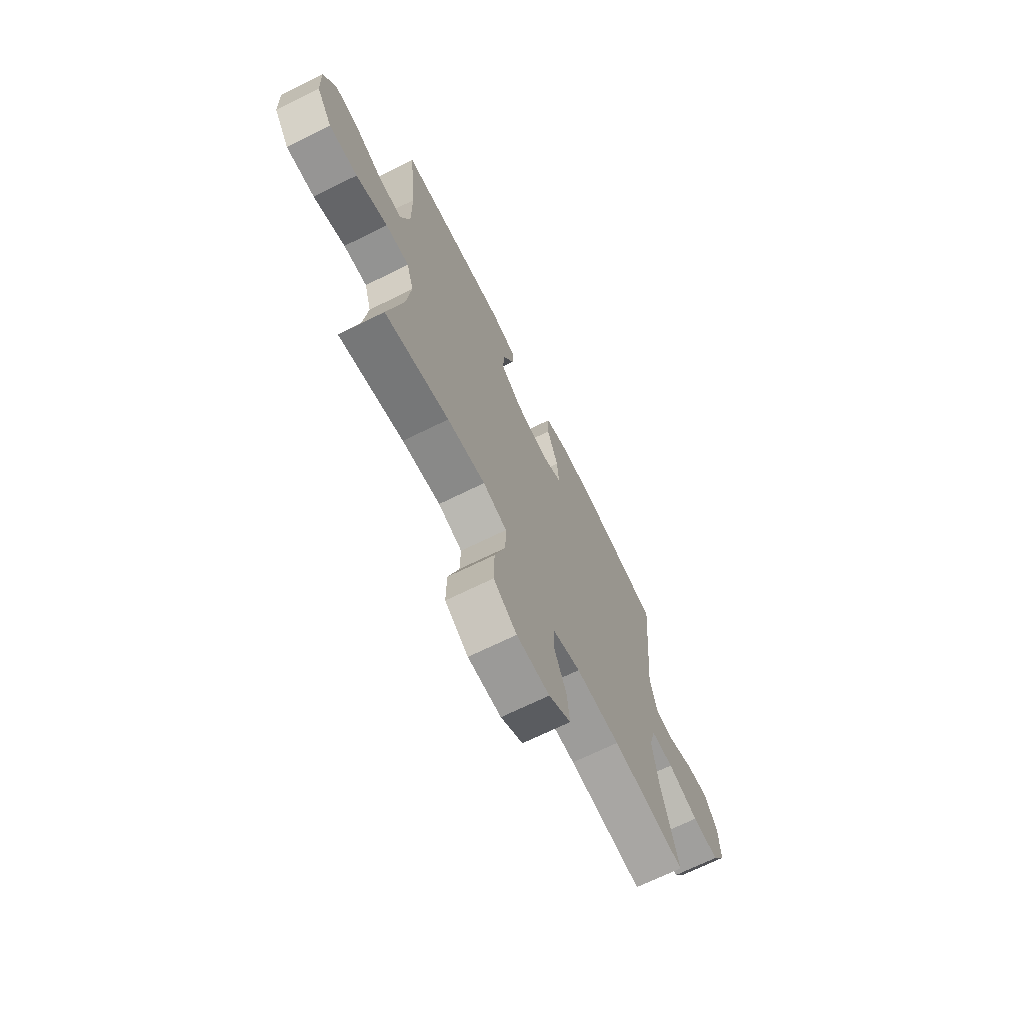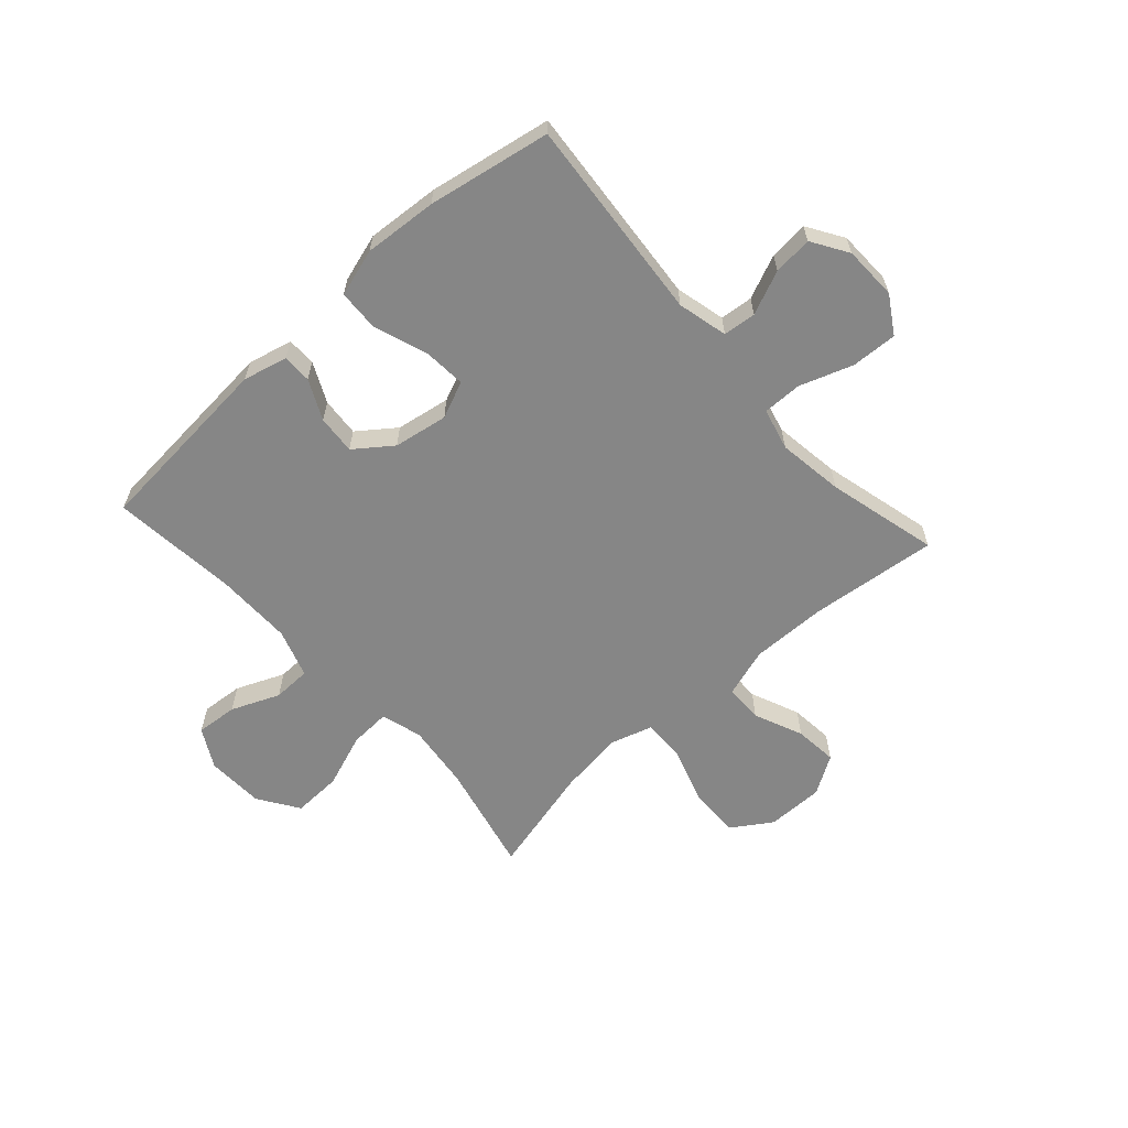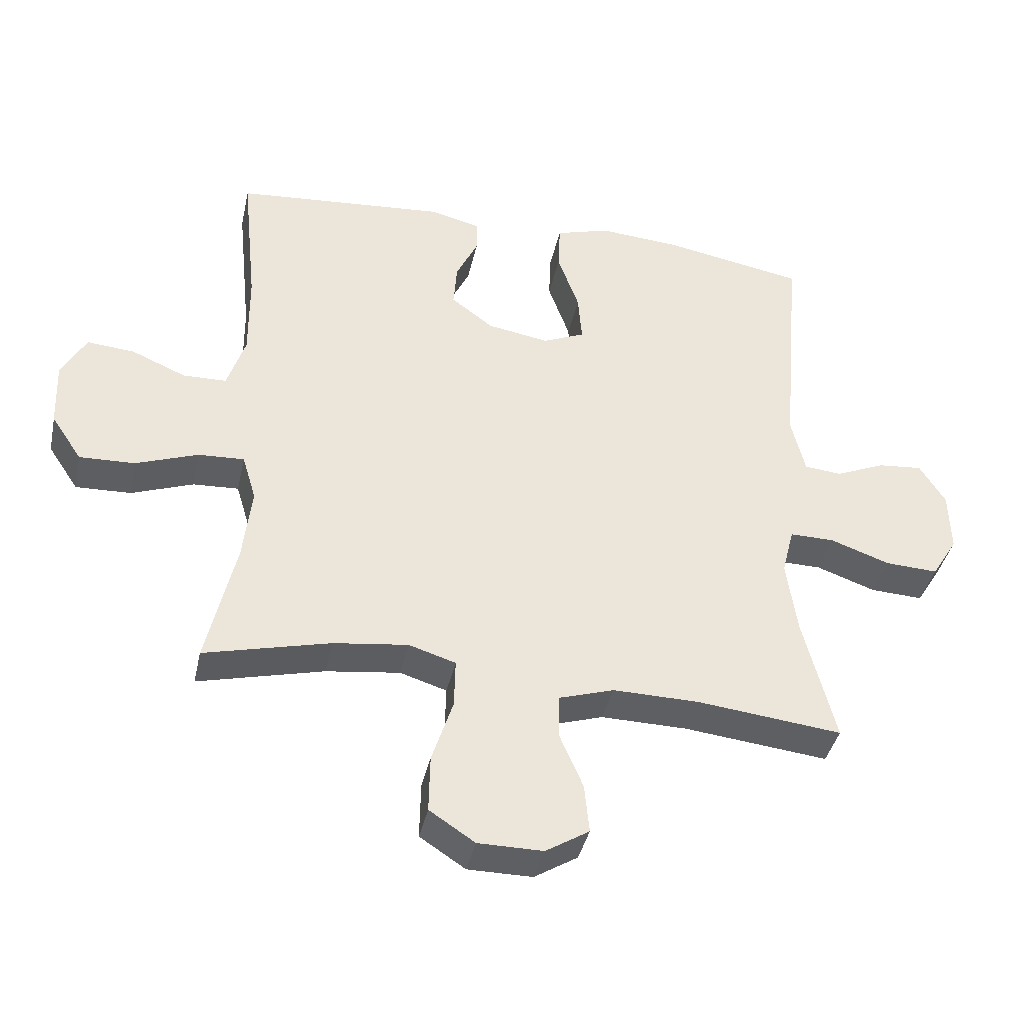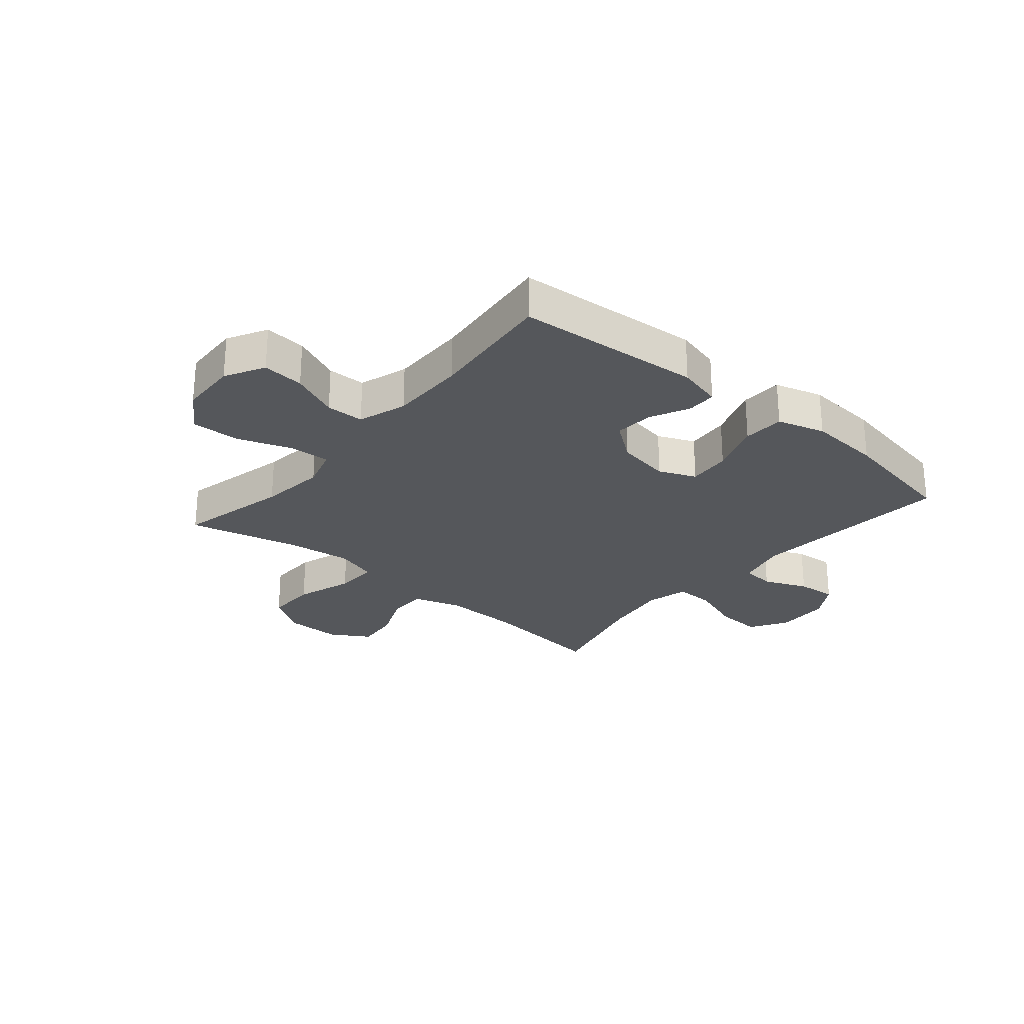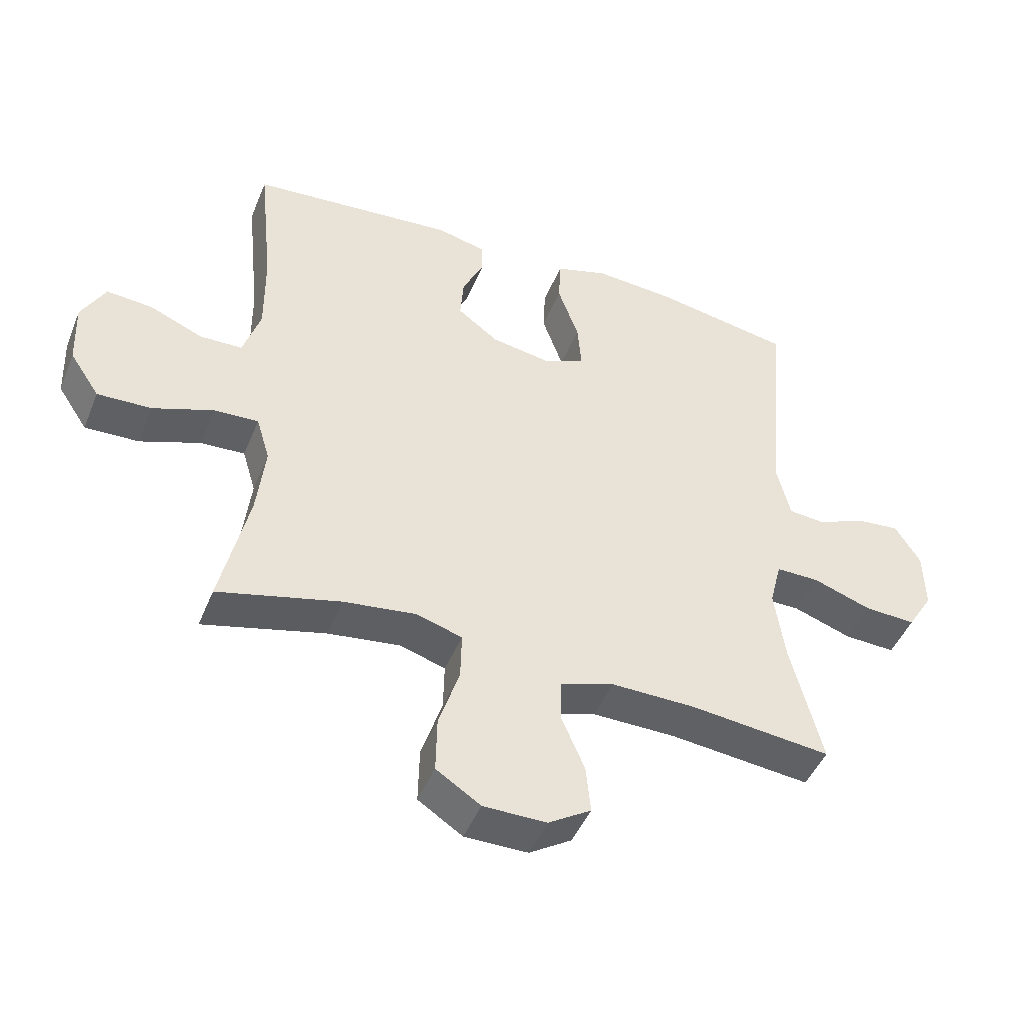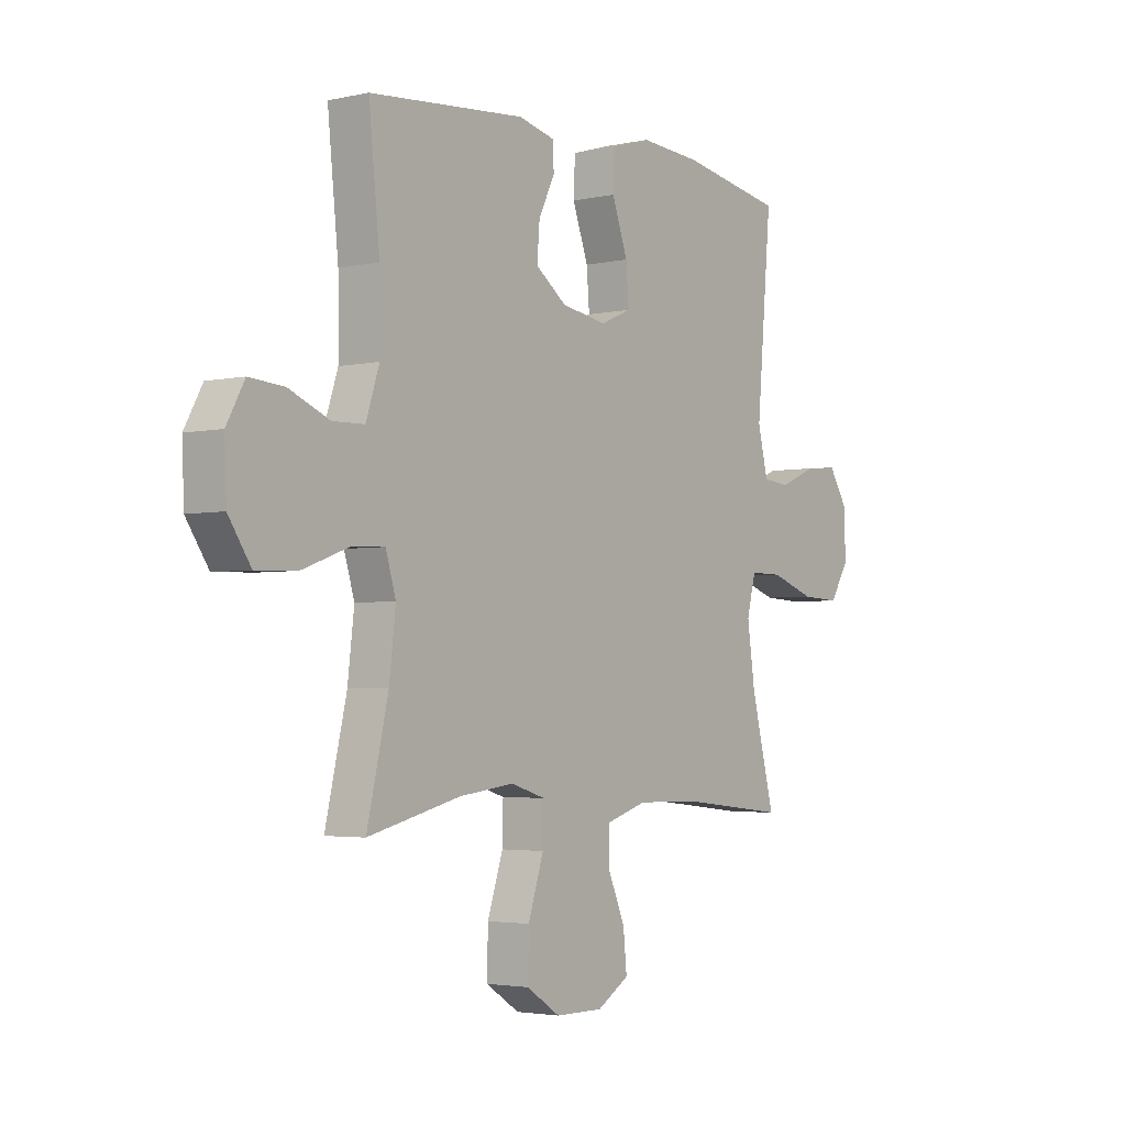
<metadata>
{"format":"obj","ext":"obj","renderer":"f3d","projection":"perspective","resolution":1024,"background":"white","views":[{"elev":-69.2,"azim":-63.7,"up":"+Z"},{"elev":-62.1,"azim":42.0,"up":"+Y"},{"elev":-39.5,"azim":-12.2,"up":"+Z"},{"elev":-26.5,"azim":-40.3,"up":"+Y"},{"elev":-46.0,"azim":-21.5,"up":"+Z"},{"elev":-3.1,"azim":-53.0,"up":"+Z"}]}
</metadata>
<code>
o path6822
v -0.2965 0.0375 -0.421
v -0.1792 0.0375 -0.4062
v -0.1054 0.0375 -0.429
v -0.1072 0.0375 -0.5054
v -0.1406 0.0375 -0.6078
v -0.1423 0.0375 -0.6981
v -0.07048 0.0375 -0.7451
v 0.03175 0.0375 -0.7454
v 0.1001 0.0375 -0.7029
v 0.09243 0.0375 -0.6255
v 0.055 0.0375 -0.5382
v 0.05622 0.0375 -0.4702
v 0.1434 0.0375 -0.4427
v 0.2793 0.0375 -0.4449
v 0.5075 0.0375 -0.4701
v 0.4573 0.0375 -0.2716
v 0.4404 0.0375 -0.1537
v 0.4594 0.0375 -0.079
v 0.5293 0.0375 -0.07965
v 0.624 0.0375 -0.1128
v 0.7067 0.0375 -0.1167
v 0.7478 0.0375 -0.05028
v 0.7453 0.0375 0.04594
v 0.7046 0.0375 0.1107
v 0.6342 0.0375 0.1042
v 0.5566 0.0375 0.07078
v 0.4976 0.0375 0.07638
v 0.4757 0.0375 0.1662
v 0.5075 0.0375 0.5316
v 0.2876 0.0375 0.5713
v 0.1562 0.0375 0.5809
v 0.07111 0.0375 0.5553
v 0.06794 0.0375 0.481
v 0.1018 0.0375 0.3862
v 0.1078 0.0375 0.3095
v 0.04187 0.0375 0.281
v -0.05517 0.0375 0.2974
v -0.1215 0.0375 0.347
v -0.1161 0.0375 0.4166
v -0.08178 0.0375 0.4877
v -0.0822 0.0375 0.5399
v -0.1615 0.0375 0.5592
v -0.4944 0.0375 0.5316
v -0.4712 0.0375 0.3041
v -0.4702 0.0375 0.1686
v -0.4986 0.0375 0.08155
v -0.5667 0.0375 0.07996
v -0.653 0.0375 0.1165
v -0.7277 0.0375 0.1228
v -0.7661 0.0375 0.0526
v -0.7619 0.0375 -0.05112
v -0.7138 0.0375 -0.1232
v -0.6265 0.0375 -0.1202
v -0.529 0.0375 -0.08465
v -0.4567 0.0375 -0.08094
v -0.4349 0.0375 -0.154
v -0.4486 0.0375 -0.2713
v -0.4944 0.0375 -0.4701
v -0.2965 -0.0375 -0.421
v -0.1792 -0.0375 -0.4062
v -0.1054 -0.0375 -0.429
v -0.1072 -0.0375 -0.5054
v -0.1406 -0.0375 -0.6078
v -0.1423 -0.0375 -0.6981
v -0.07048 -0.0375 -0.7451
v 0.03175 -0.0375 -0.7454
v 0.1001 -0.0375 -0.7029
v 0.09243 -0.0375 -0.6255
v 0.055 -0.0375 -0.5382
v 0.05622 -0.0375 -0.4702
v 0.1434 -0.0375 -0.4427
v 0.2793 -0.0375 -0.4449
v 0.5075 -0.0375 -0.4701
v 0.4573 -0.0375 -0.2716
v 0.4404 -0.0375 -0.1537
v 0.4594 -0.0375 -0.079
v 0.5293 -0.0375 -0.07965
v 0.624 -0.0375 -0.1128
v 0.7067 -0.0375 -0.1167
v 0.7478 -0.0375 -0.05028
v 0.7453 -0.0375 0.04594
v 0.7046 -0.0375 0.1107
v 0.6342 -0.0375 0.1042
v 0.5566 -0.0375 0.07078
v 0.4976 -0.0375 0.07638
v 0.4757 -0.0375 0.1662
v 0.5075 -0.0375 0.5316
v 0.2876 -0.0375 0.5713
v 0.1562 -0.0375 0.5809
v 0.07111 -0.0375 0.5553
v 0.06794 -0.0375 0.481
v 0.1018 -0.0375 0.3862
v 0.1078 -0.0375 0.3095
v 0.04187 -0.0375 0.281
v -0.05517 -0.0375 0.2974
v -0.1215 -0.0375 0.347
v -0.1161 -0.0375 0.4166
v -0.08178 -0.0375 0.4877
v -0.0822 -0.0375 0.5399
v -0.1615 -0.0375 0.5592
v -0.4944 -0.0375 0.5316
v -0.4712 -0.0375 0.3041
v -0.4702 -0.0375 0.1686
v -0.4986 -0.0375 0.08155
v -0.5667 -0.0375 0.07996
v -0.653 -0.0375 0.1165
v -0.7277 -0.0375 0.1228
v -0.7661 -0.0375 0.0526
v -0.7619 -0.0375 -0.05112
v -0.7138 -0.0375 -0.1232
v -0.6265 -0.0375 -0.1202
v -0.529 -0.0375 -0.08465
v -0.4567 -0.0375 -0.08094
v -0.4349 -0.0375 -0.154
v -0.4486 -0.0375 -0.2713
v -0.4944 -0.0375 -0.4701
v -0.07048 0.0375 -0.7451
v 0.03175 0.0375 -0.7454
v 0.1001 0.0375 -0.7029
v 0.1001 0.0375 -0.7029
v -0.1423 0.0375 -0.6981
v 0.09243 0.0375 -0.6255
v -0.1406 0.0375 -0.6078
v 0.055 0.0375 -0.5382
v -0.1072 0.0375 -0.5054
v 0.05622 0.0375 -0.4702
v 0.05622 0.0375 -0.4702
v -0.1054 0.0375 -0.429
v -0.1054 0.0375 -0.429
v 0.1434 0.0375 -0.4427
v 0.2793 0.0375 -0.4449
v 0.5075 0.0375 -0.4701
v 0.5075 0.0375 -0.4701
v -0.4944 0.0375 -0.4701
v -0.4944 0.0375 -0.4701
v -0.2965 0.0375 -0.421
v -0.1792 0.0375 -0.4062
v 0.4573 0.0375 -0.2716
v -0.4486 0.0375 -0.2713
v 0.4404 0.0375 -0.1537
v -0.4349 0.0375 -0.154
v -0.4567 0.0375 -0.08094
v -0.4567 0.0375 -0.08094
v 0.4594 0.0375 -0.079
v 0.4594 0.0375 -0.079
v -0.7619 0.0375 -0.05112
v -0.7138 0.0375 -0.1232
v -0.6265 0.0375 -0.1202
v -0.529 0.0375 -0.08465
v 0.624 0.0375 -0.1128
v 0.7067 0.0375 -0.1167
v 0.7067 0.0375 -0.1167
v 0.7478 0.0375 -0.05028
v 0.5293 0.0375 -0.07965
v -0.7661 0.0375 0.0526
v 0.7453 0.0375 0.04594
v 0.7046 0.0375 0.1107
v 0.7046 0.0375 0.1107
v -0.7277 0.0375 0.1228
v -0.7277 0.0375 0.1228
v 0.5566 0.0375 0.07078
v 0.4976 0.0375 0.07638
v 0.4976 0.0375 0.07638
v 0.6342 0.0375 0.1042
v -0.4986 0.0375 0.08155
v -0.4986 0.0375 0.08155
v -0.5667 0.0375 0.07996
v 0.4757 0.0375 0.1662
v -0.653 0.0375 0.1165
v -0.4702 0.0375 0.1686
v -0.4712 0.0375 0.3041
v 0.04187 0.0375 0.281
v -0.05517 0.0375 0.2974
v 0.1078 0.0375 0.3095
v 0.1078 0.0375 0.3095
v -0.1215 0.0375 0.347
v 0.1018 0.0375 0.3862
v -0.1161 0.0375 0.4166
v 0.06794 0.0375 0.481
v -0.08178 0.0375 0.4877
v -0.4944 0.0375 0.5316
v -0.4944 0.0375 0.5316
v 0.07111 0.0375 0.5553
v 0.07111 0.0375 0.5553
v -0.0822 0.0375 0.5399
v -0.0822 0.0375 0.5399
v 0.5075 0.0375 0.5316
v 0.5075 0.0375 0.5316
v -0.1615 0.0375 0.5592
v 0.2876 0.0375 0.5713
v 0.1562 0.0375 0.5809
v -0.07048 -0.0375 -0.7451
v 0.03175 -0.0375 -0.7454
v 0.1001 -0.0375 -0.7029
v 0.1001 -0.0375 -0.7029
v -0.1423 -0.0375 -0.6981
v 0.09243 -0.0375 -0.6255
v -0.1406 -0.0375 -0.6078
v 0.055 -0.0375 -0.5382
v -0.1072 -0.0375 -0.5054
v 0.05622 -0.0375 -0.4702
v 0.05622 -0.0375 -0.4702
v -0.1054 -0.0375 -0.429
v -0.1054 -0.0375 -0.429
v 0.1434 -0.0375 -0.4427
v 0.2793 -0.0375 -0.4449
v 0.5075 -0.0375 -0.4701
v 0.5075 -0.0375 -0.4701
v -0.4944 -0.0375 -0.4701
v -0.4944 -0.0375 -0.4701
v -0.2965 -0.0375 -0.421
v -0.1792 -0.0375 -0.4062
v 0.4573 -0.0375 -0.2716
v -0.4486 -0.0375 -0.2713
v 0.4404 -0.0375 -0.1537
v -0.4349 -0.0375 -0.154
v -0.4567 -0.0375 -0.08094
v -0.4567 -0.0375 -0.08094
v 0.4594 -0.0375 -0.079
v 0.4594 -0.0375 -0.079
v -0.7619 -0.0375 -0.05112
v -0.7138 -0.0375 -0.1232
v -0.6265 -0.0375 -0.1202
v -0.529 -0.0375 -0.08465
v 0.624 -0.0375 -0.1128
v 0.7067 -0.0375 -0.1167
v 0.7067 -0.0375 -0.1167
v 0.7478 -0.0375 -0.05028
v 0.5293 -0.0375 -0.07965
v -0.7661 -0.0375 0.0526
v 0.7453 -0.0375 0.04594
v 0.7046 -0.0375 0.1107
v 0.7046 -0.0375 0.1107
v -0.7277 -0.0375 0.1228
v -0.7277 -0.0375 0.1228
v 0.5566 -0.0375 0.07078
v 0.4976 -0.0375 0.07638
v 0.4976 -0.0375 0.07638
v 0.6342 -0.0375 0.1042
v -0.4986 -0.0375 0.08155
v -0.4986 -0.0375 0.08155
v -0.5667 -0.0375 0.07996
v 0.4757 -0.0375 0.1662
v -0.653 -0.0375 0.1165
v -0.4702 -0.0375 0.1686
v -0.4712 -0.0375 0.3041
v 0.04187 -0.0375 0.281
v -0.05517 -0.0375 0.2974
v 0.1078 -0.0375 0.3095
v 0.1078 -0.0375 0.3095
v -0.1215 -0.0375 0.347
v 0.1018 -0.0375 0.3862
v -0.1161 -0.0375 0.4166
v 0.06794 -0.0375 0.481
v -0.08178 -0.0375 0.4877
v -0.4944 -0.0375 0.5316
v -0.4944 -0.0375 0.5316
v 0.07111 -0.0375 0.5553
v 0.07111 -0.0375 0.5553
v -0.0822 -0.0375 0.5399
v -0.0822 -0.0375 0.5399
v 0.5075 -0.0375 0.5316
v 0.5075 -0.0375 0.5316
v -0.1615 -0.0375 0.5592
v 0.2876 -0.0375 0.5713
v 0.1562 -0.0375 0.5809
f 228 225 226
f 225 236 229
f 223 221 222
f 252 266 254
f 254 266 258
f 247 219 249
f 198 199 200
f 224 242 223
f 243 219 237
f 228 231 239
f 192 197 198
f 229 237 219
f 203 247 212
f 239 231 232
f 230 244 234
f 199 198 197
f 221 244 230
f 203 205 247
f 205 215 247
f 201 205 203
f 200 201 203
f 193 197 192
f 249 219 243
f 253 255 264
f 223 242 221
f 228 239 225
f 246 253 264
f 236 225 239
f 246 264 256
f 212 248 216
f 217 240 224
f 212 216 211
f 206 215 205
f 215 206 213
f 211 216 214
f 194 197 193
f 217 245 240
f 266 252 265
f 249 265 252
f 216 248 217
f 215 219 247
f 265 243 262
f 240 242 224
f 245 251 246
f 211 214 209
f 212 247 248
f 217 248 245
f 248 251 245
f 201 200 199
f 265 249 243
f 213 206 207
f 242 244 221
f 246 251 253
f 196 192 198
f 237 229 236
f 264 255 260
f 7 8 66 65
f 8 120 195 66
f 6 7 65 64
f 9 10 68 67
f 5 6 64 63
f 10 11 69 68
f 4 5 63 62
f 11 127 202 69
f 129 4 62 204
f 12 13 71 70
f 14 133 208 72
f 135 1 59 210
f 13 14 72 71
f 2 3 61 60
f 1 2 60 59
f 15 16 74 73
f 57 58 116 115
f 16 17 75 74
f 56 57 115 114
f 143 56 114 218
f 17 145 220 75
f 51 52 110 109
f 52 53 111 110
f 53 54 112 111
f 20 152 227 78
f 21 22 80 79
f 19 20 78 77
f 54 55 113 112
f 18 19 77 76
f 50 51 109 108
f 22 23 81 80
f 23 158 233 81
f 160 50 108 235
f 26 163 238 84
f 25 26 84 83
f 24 25 83 82
f 166 47 105 241
f 27 28 86 85
f 48 49 107 106
f 47 48 106 105
f 45 46 104 103
f 44 45 103 102
f 36 37 95 94
f 175 36 94 250
f 37 38 96 95
f 34 35 93 92
f 38 39 97 96
f 33 34 92 91
f 39 40 98 97
f 182 44 102 257
f 184 33 91 259
f 40 186 261 98
f 28 188 263 86
f 41 42 100 99
f 42 43 101 100
f 29 30 88 87
f 31 32 90 89
f 30 31 89 88
f 153 151 150
f 150 154 161
f 148 147 146
f 177 179 191
f 179 183 191
f 172 174 144
f 123 125 124
f 149 148 167
f 168 162 144
f 153 164 156
f 117 123 122
f 154 144 162
f 128 137 172
f 164 157 156
f 155 159 169
f 124 122 123
f 146 155 169
f 128 172 130
f 130 172 140
f 126 128 130
f 125 128 126
f 118 117 122
f 174 168 144
f 178 189 180
f 148 146 167
f 153 150 164
f 171 189 178
f 161 164 150
f 171 181 189
f 137 141 173
f 142 149 165
f 137 136 141
f 131 130 140
f 140 138 131
f 136 139 141
f 119 118 122
f 142 165 170
f 191 190 177
f 174 177 190
f 141 142 173
f 140 172 144
f 190 187 168
f 165 149 167
f 170 171 176
f 136 134 139
f 137 173 172
f 142 170 173
f 173 170 176
f 126 124 125
f 190 168 174
f 138 132 131
f 167 146 169
f 171 178 176
f 121 123 117
f 162 161 154
f 189 185 180

</code>
